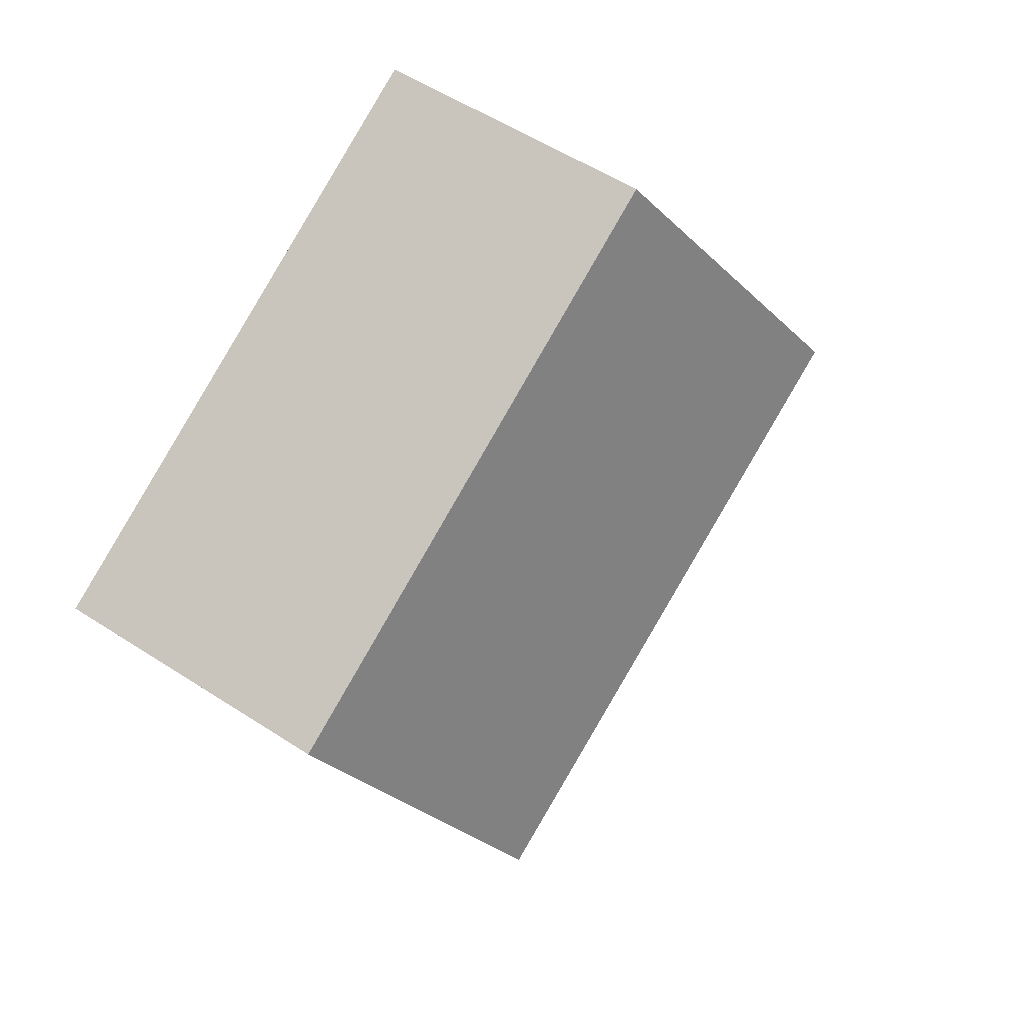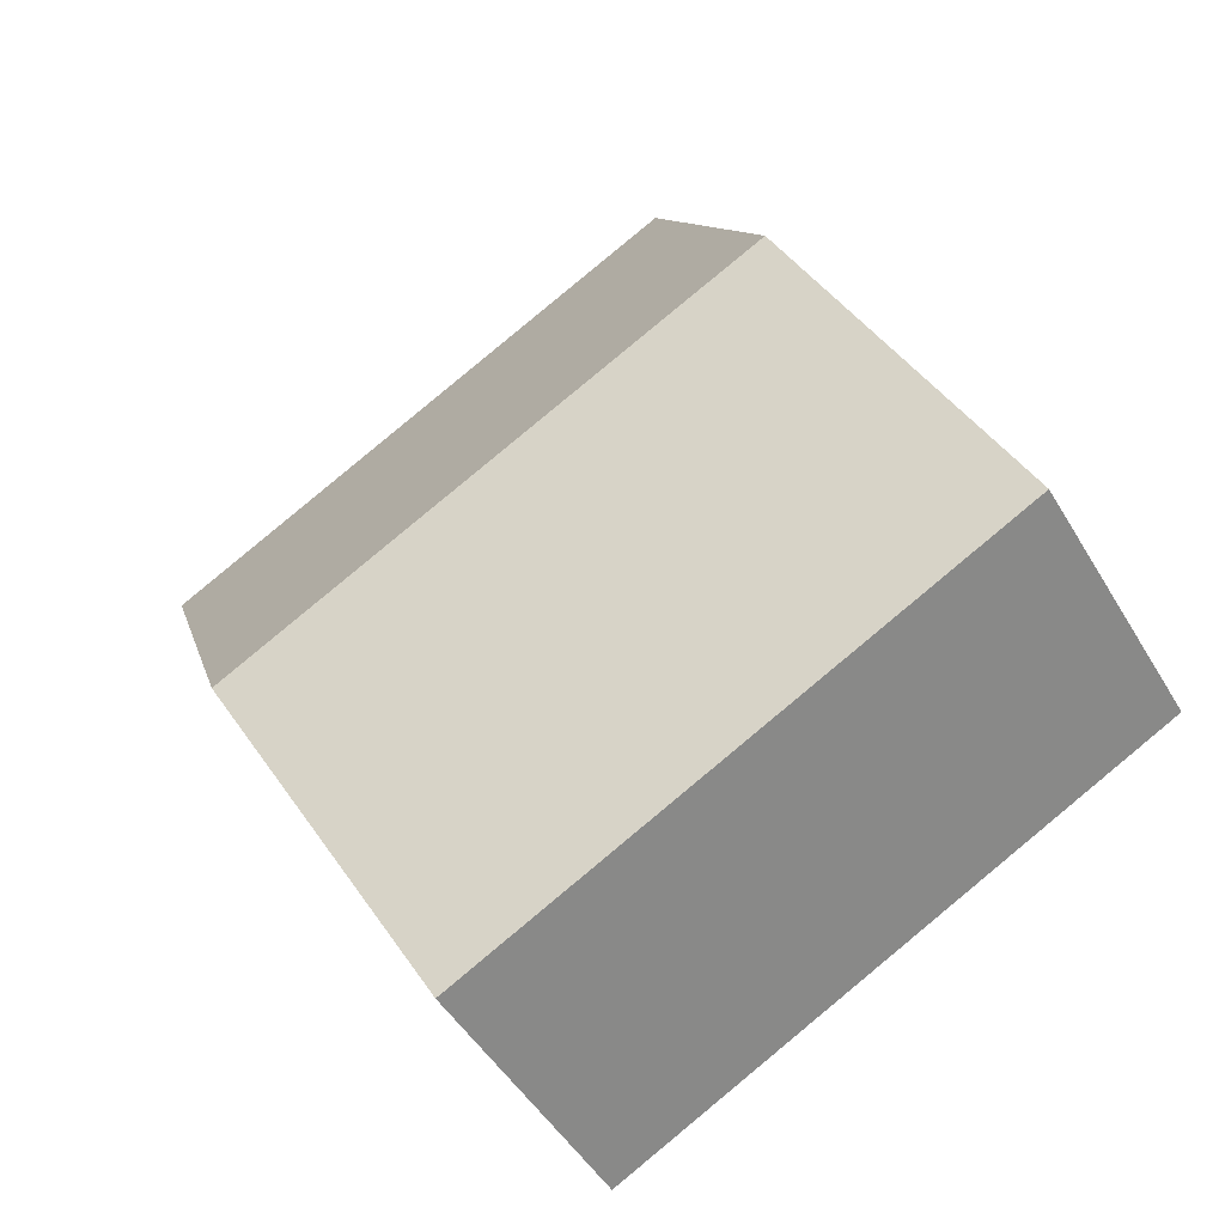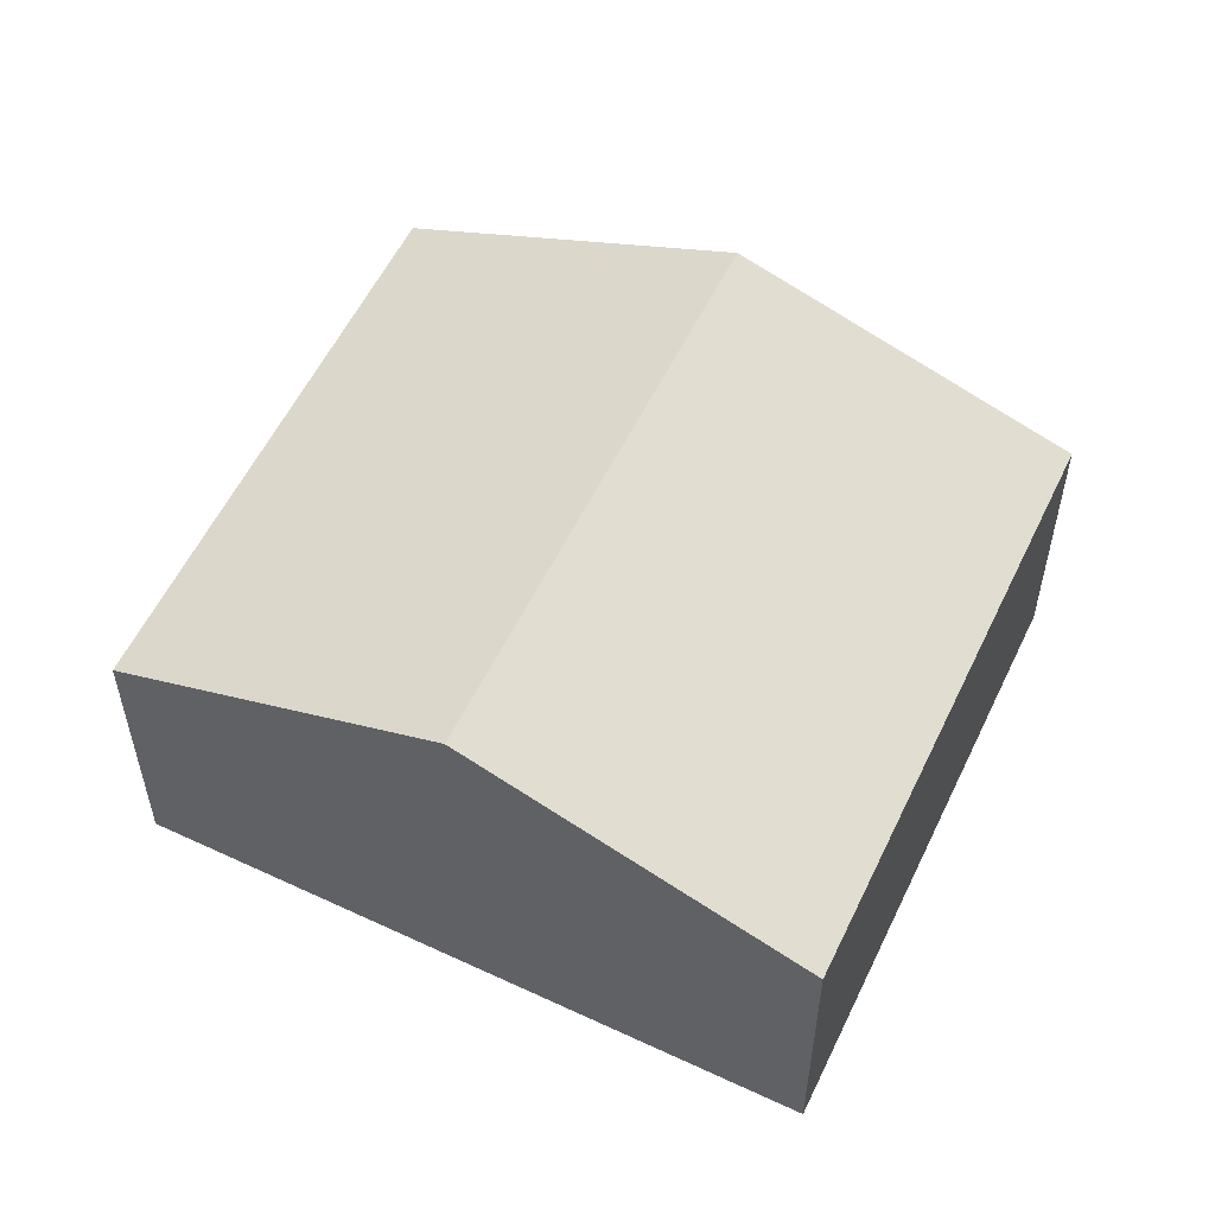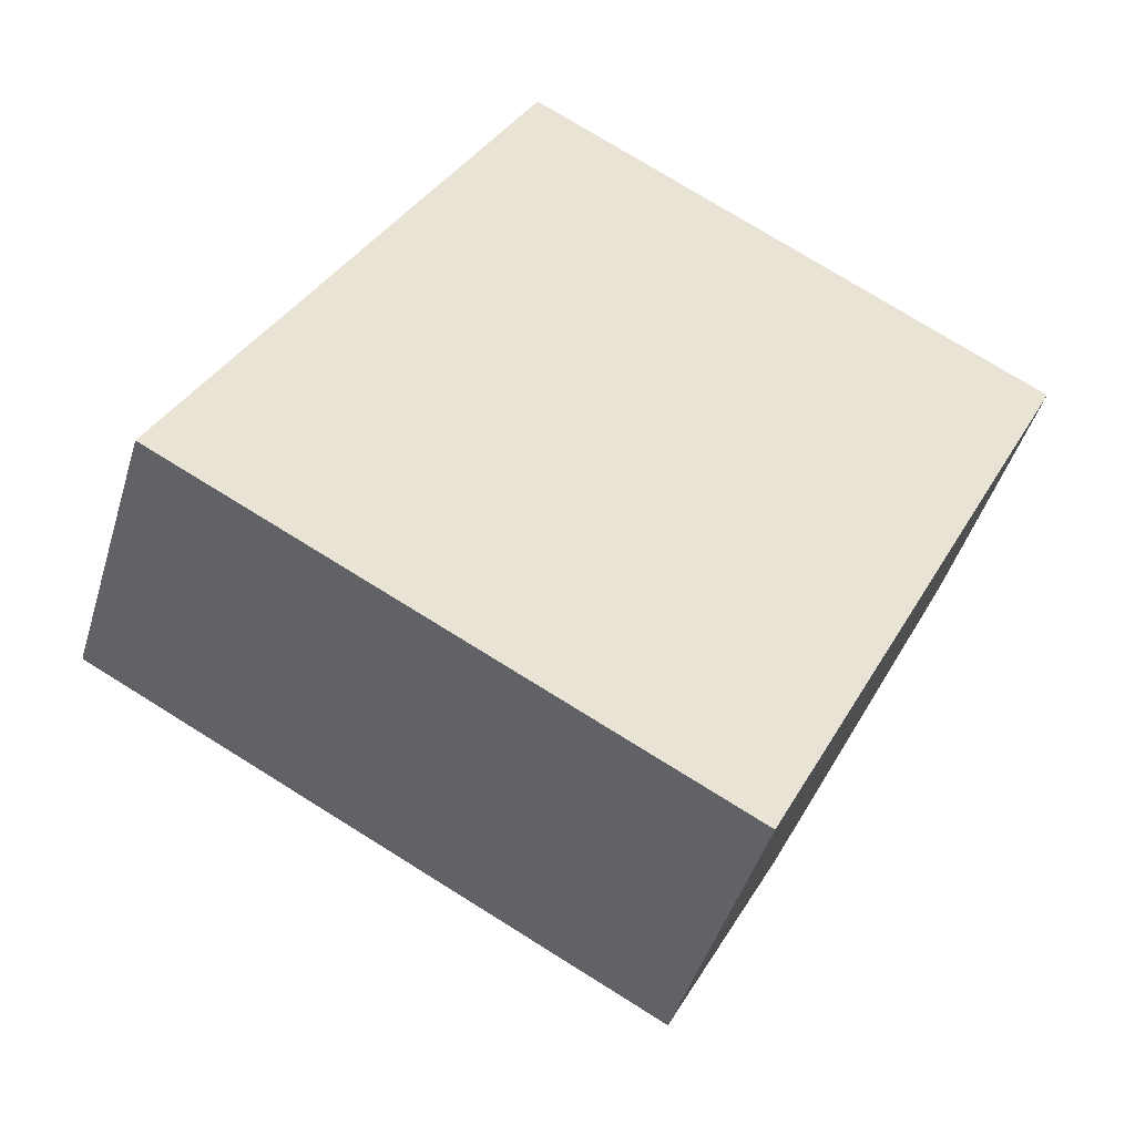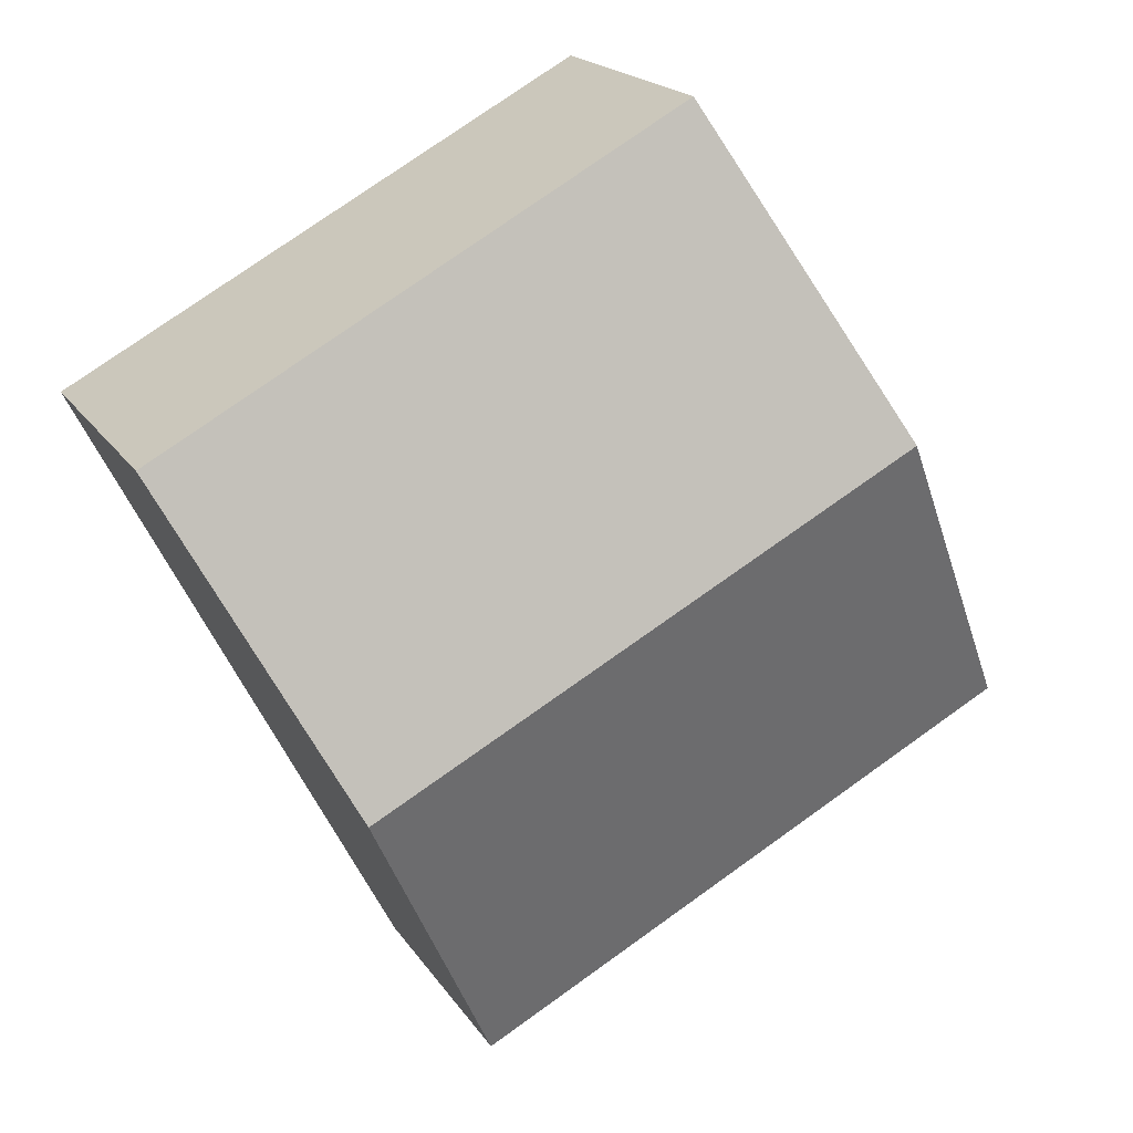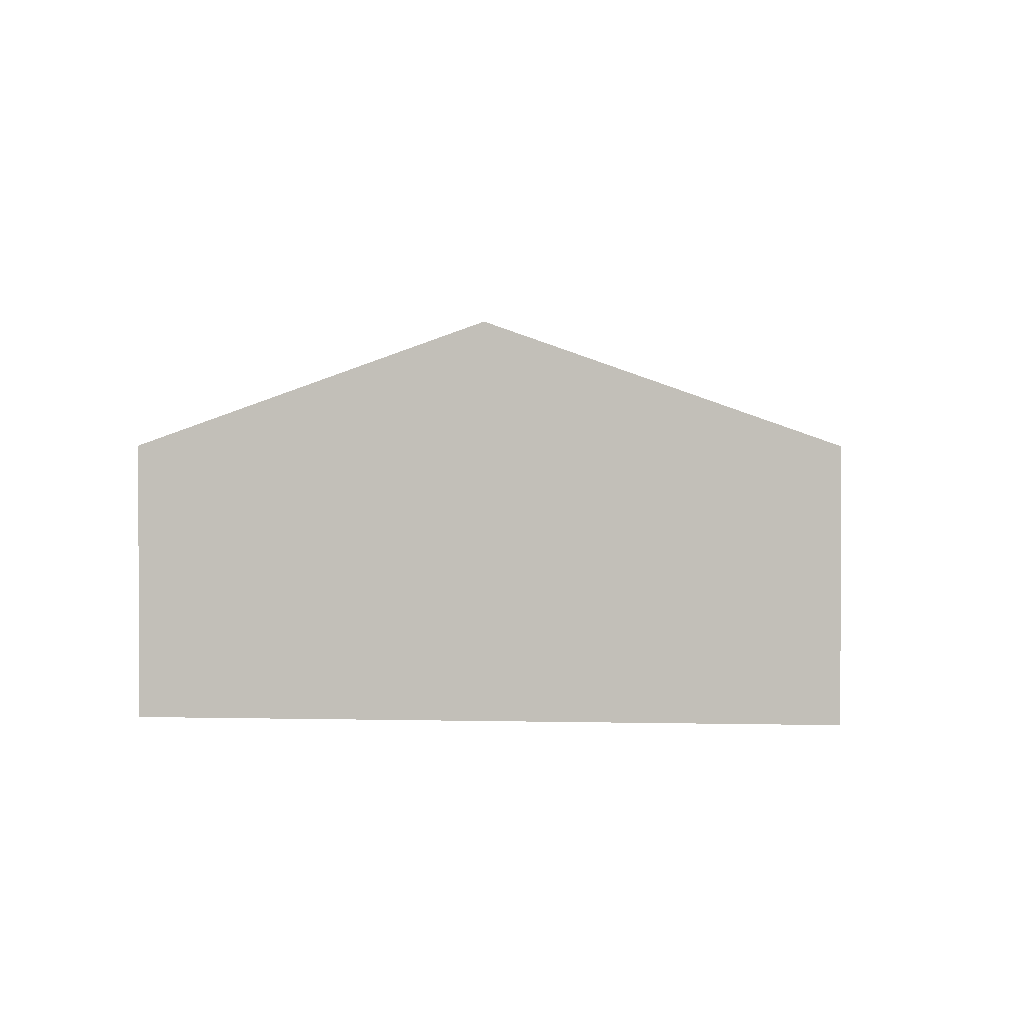
<metadata>
{"format":"obj","ext":"obj","renderer":"f3d","projection":"perspective","resolution":1024,"background":"white","views":[{"elev":53.4,"azim":125.0,"up":"+Z"},{"elev":-48.0,"azim":-150.7,"up":"+Z"},{"elev":55.5,"azim":143.3,"up":"+Y"},{"elev":-45.0,"azim":-16.4,"up":"+Z"},{"elev":19.0,"azim":156.7,"up":"+Z"},{"elev":1.9,"azim":-55.8,"up":"+Y"}]}
</metadata>
<code>
v  5.303 1.705 2.052
v  1.047 2.455 1.896
v  2.096 1.691 3.798
v  4.331 2.455 0.154
v  0 1.694 1.037e-16
v  3.343 1.694 -1.773
v  0 0 0
v  1.047 -1.161e-16 1.896
v  2.096 -2.326e-16 3.798
v  5.303 -1.256e-16 2.052
v  4.331 -9.43e-18 0.154
v  3.343 1.086e-16 -1.773
g defaultobject
f 1 2 3
f 2 1 4
f 5 4 6
f 4 5 2
f 7 2 5
f 2 7 8
f 2 8 3
f 3 8 9
f 3 10 1
f 10 3 9
f 10 4 1
f 4 10 11
f 4 11 6
f 6 11 12
f 12 5 6
f 5 12 7
f 8 10 9
f 10 8 7
f 10 7 12
f 10 12 11

</code>
